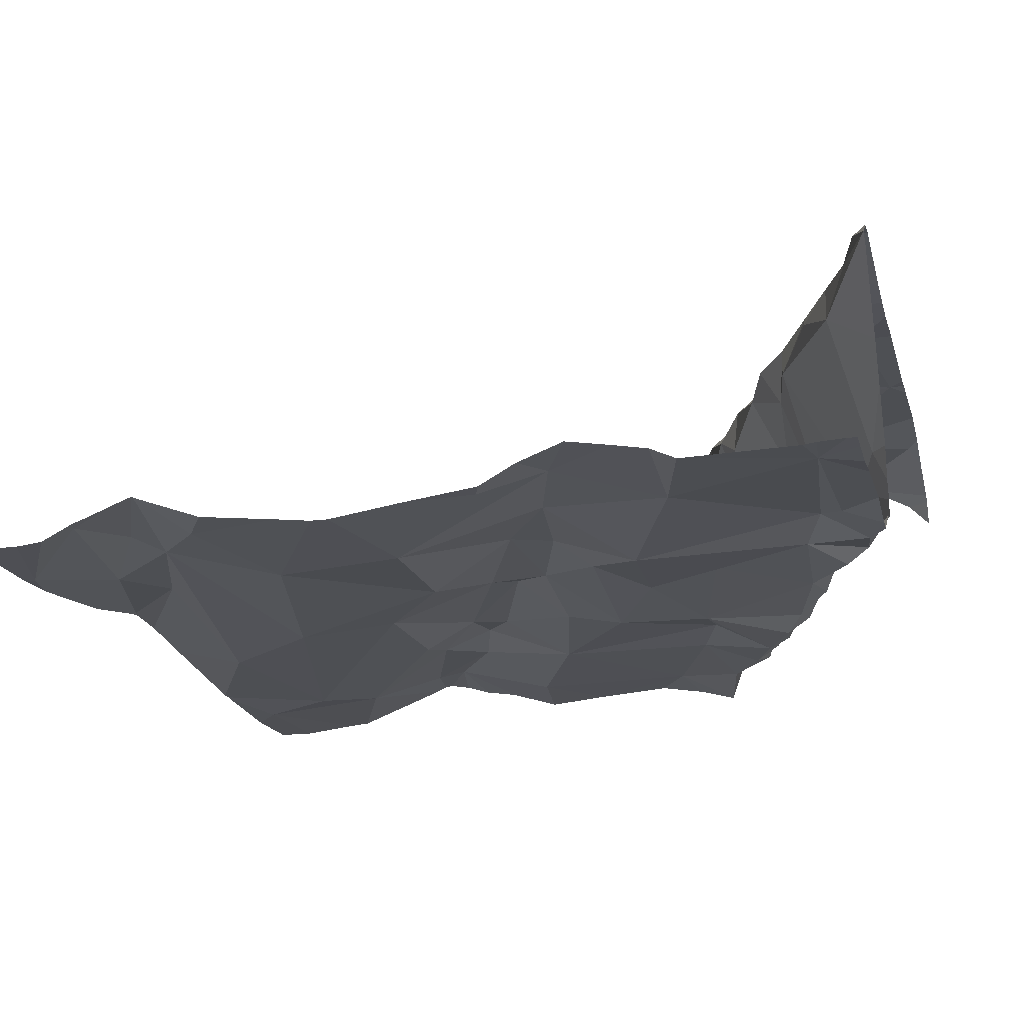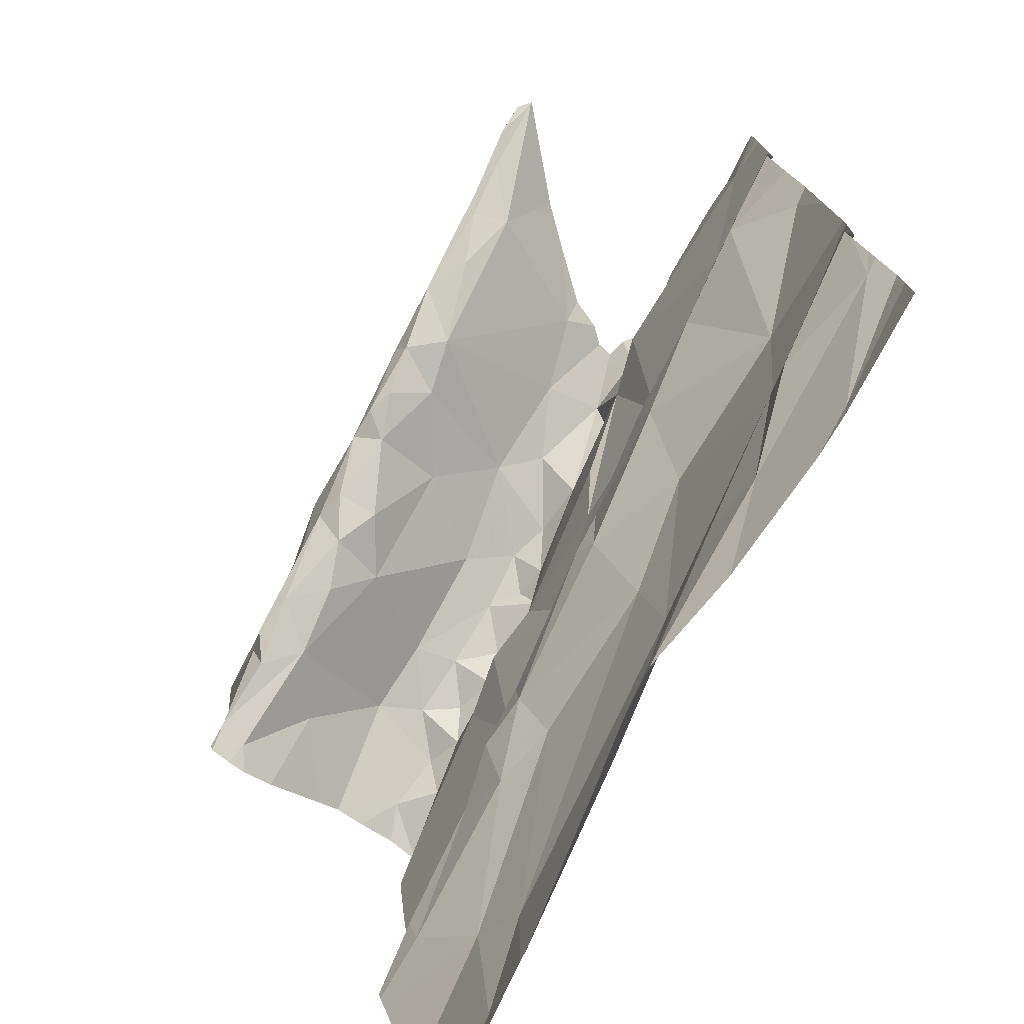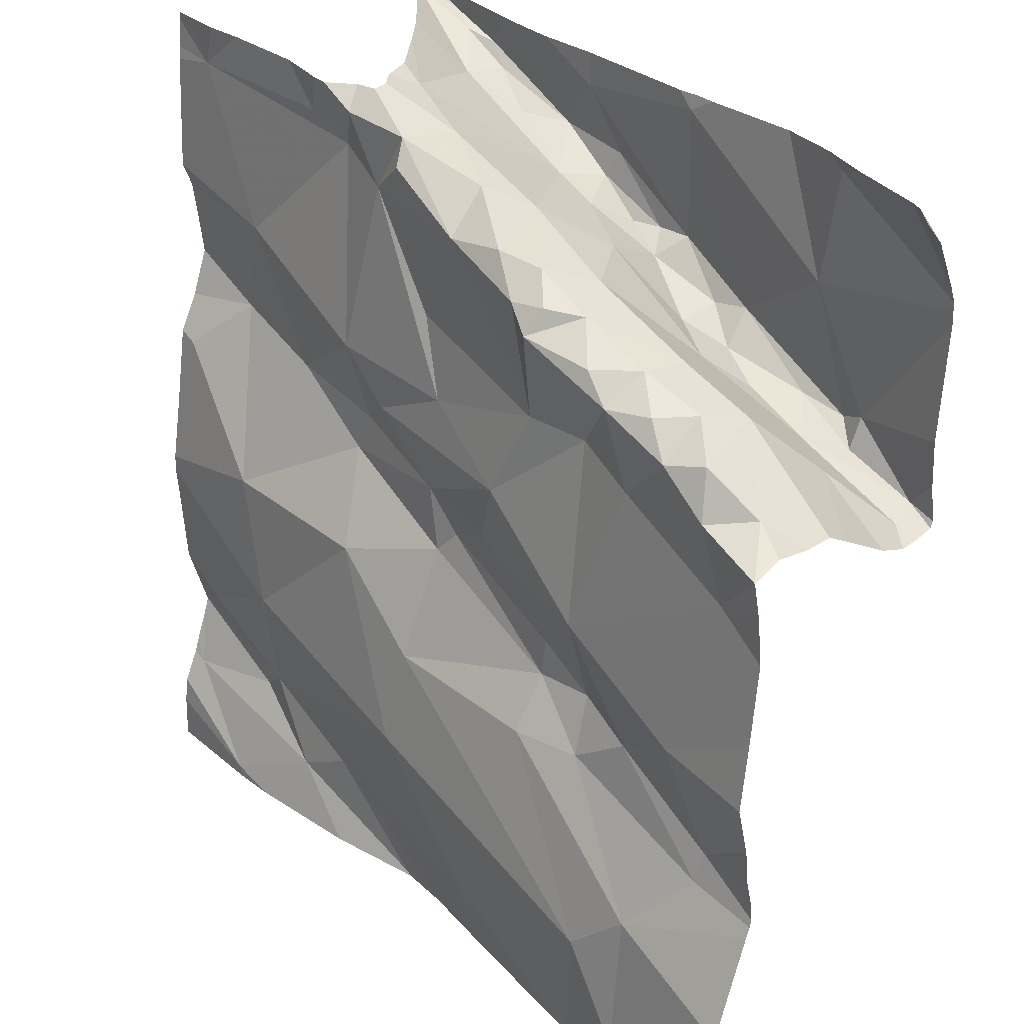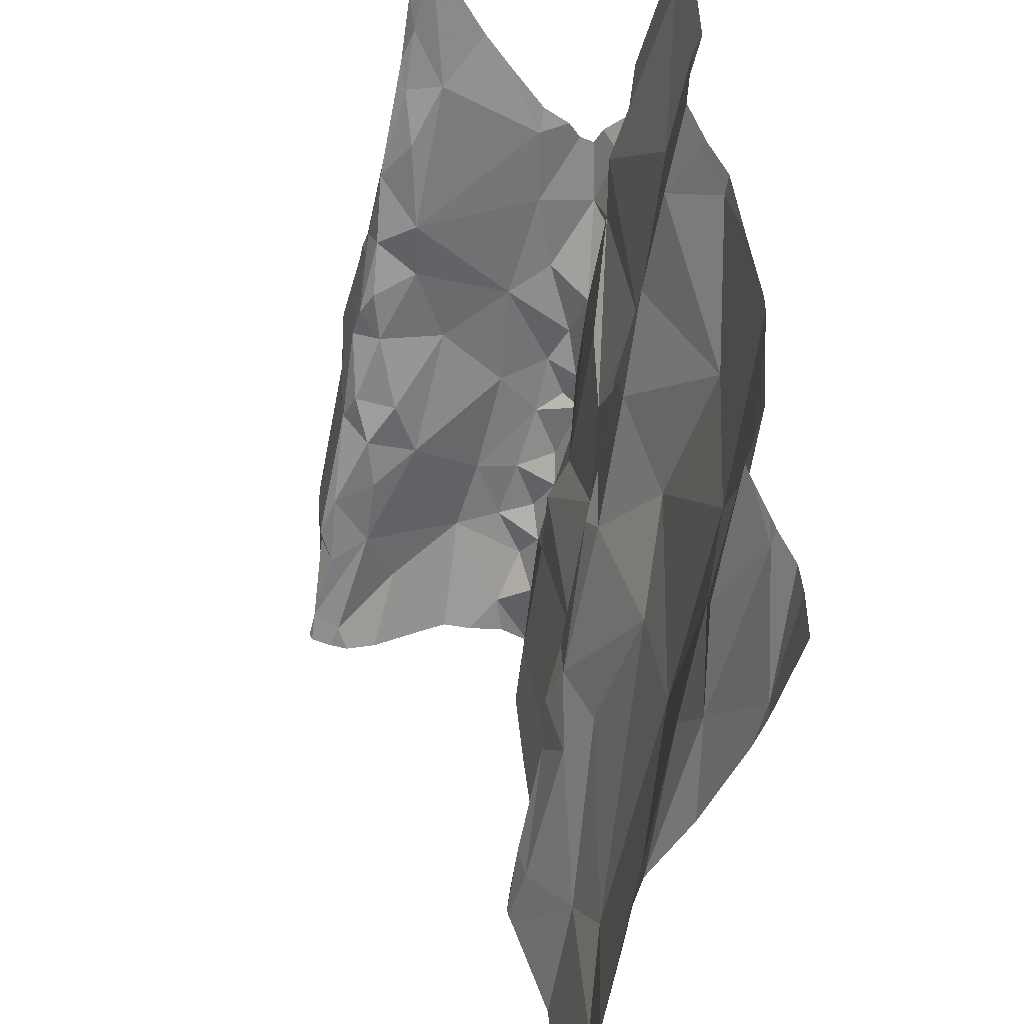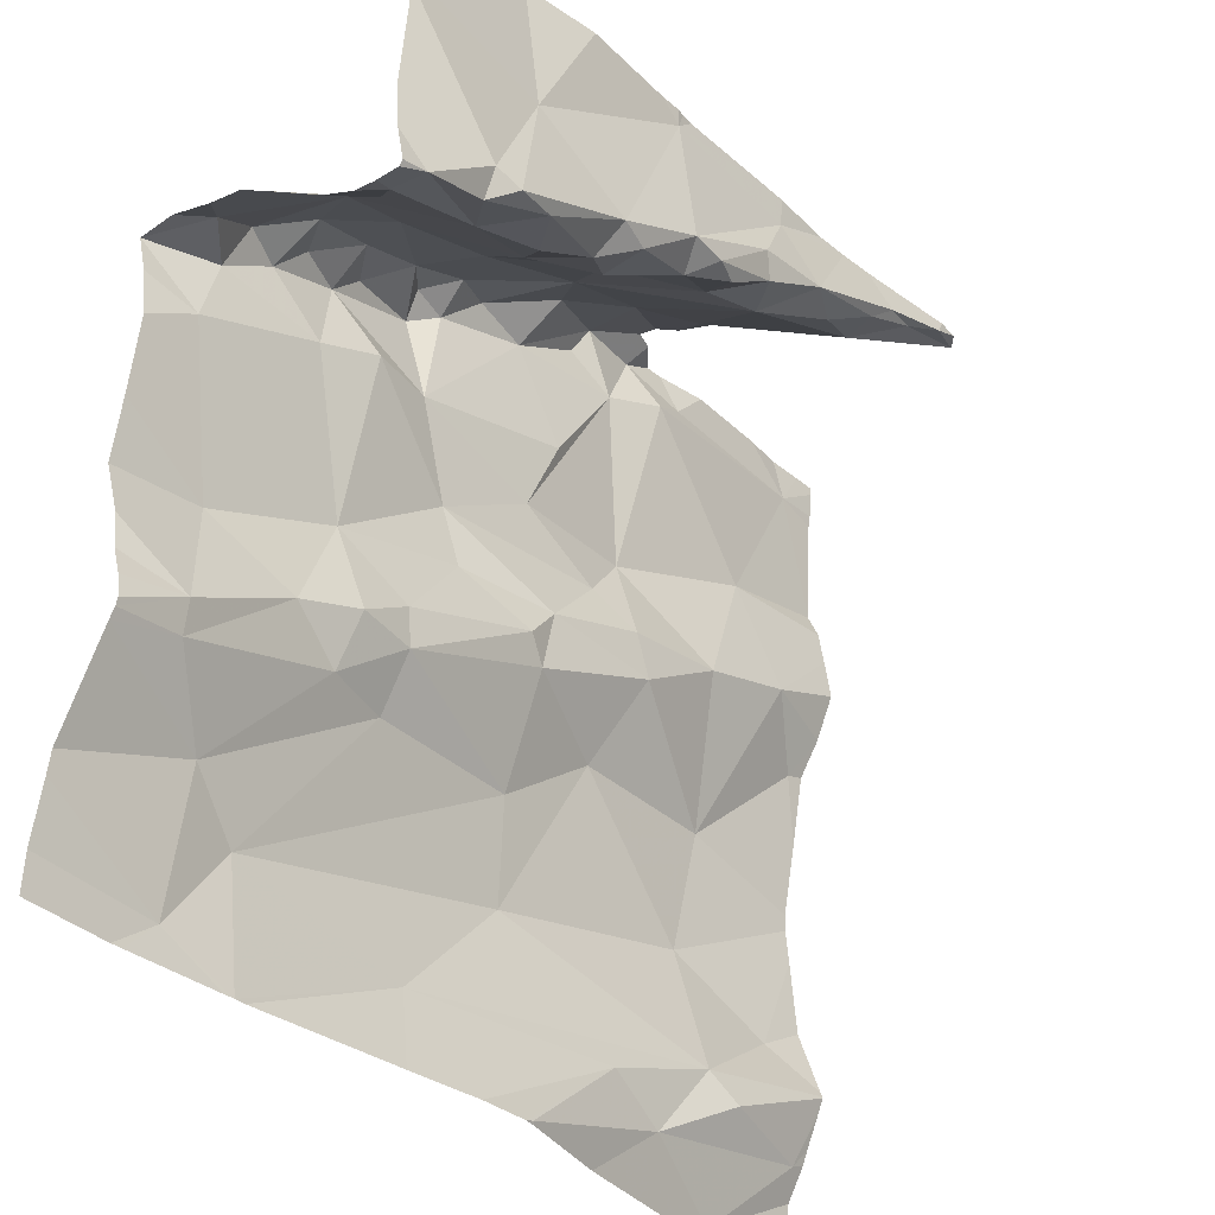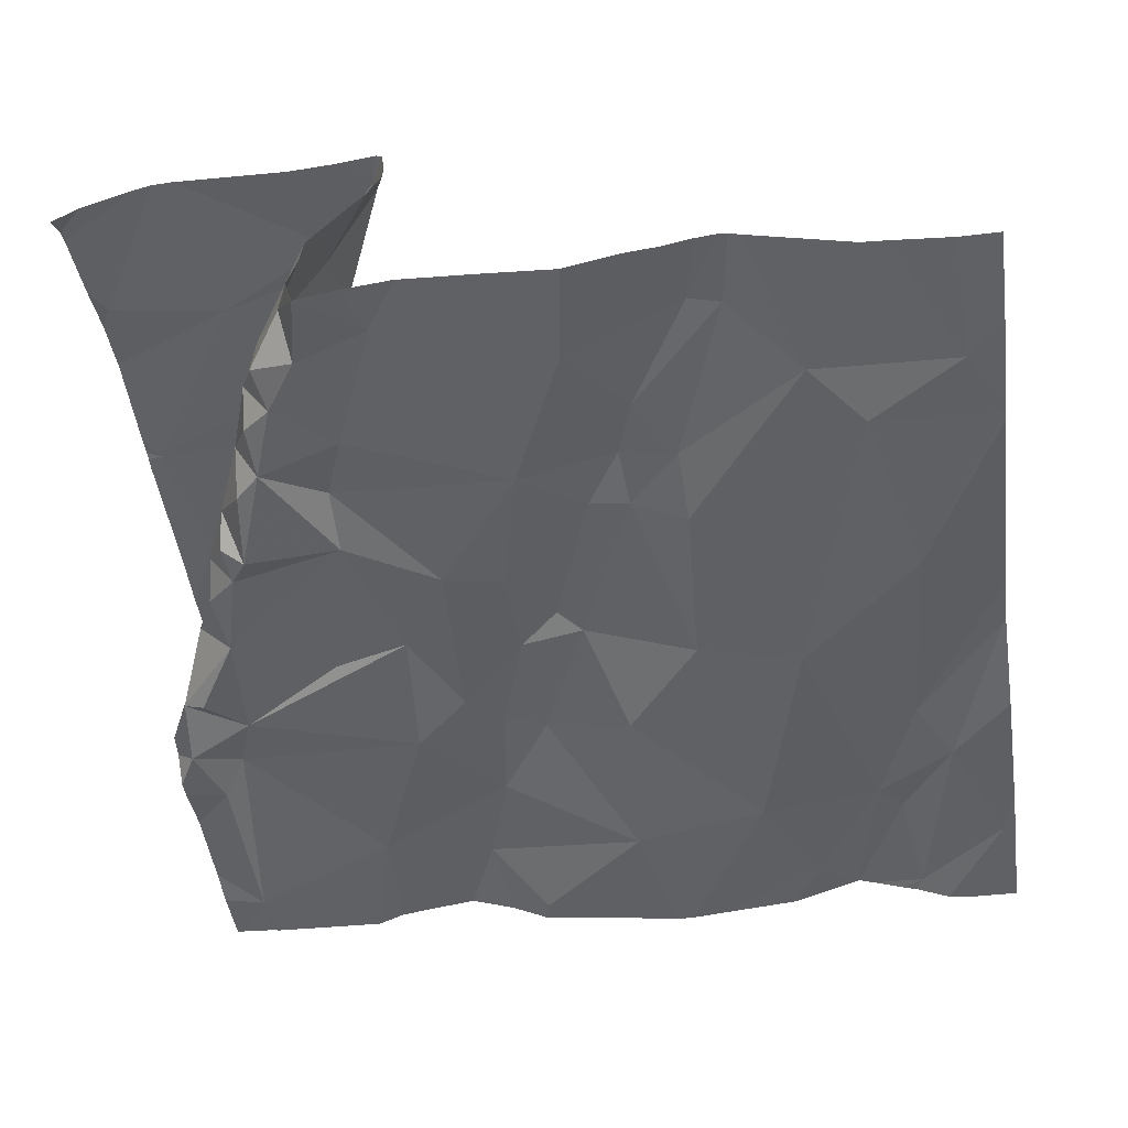
<metadata>
{"format":"obj","ext":"obj","renderer":"f3d","projection":"perspective","resolution":1024,"background":"white","views":[{"elev":-10.4,"azim":104.8,"up":"+Z"},{"elev":-75.4,"azim":54.5,"up":"+Y"},{"elev":30.6,"azim":-137.5,"up":"+Y"},{"elev":-39.1,"azim":70.4,"up":"+Y"},{"elev":-36.3,"azim":-56.8,"up":"+Y"},{"elev":-54.7,"azim":-82.0,"up":"+Z"}]}
</metadata>
<code>
v -53.25 282 502.4
v -53.33 281.9 502.4
v -53.3 282 502.4
v -53.47 281.9 502.4
v -52.52 281.5 502.5
v -53.43 281.9 502.4
v -53.33 281.4 502.4
v -53.39 281.5 502.4
v -53.22 281.5 502.4
v -53.21 281.6 502.5
v -53.14 281.6 502.5
v -53.2 281.9 502.5
v -53.08 281.8 502.4
v -53.21 281.7 502.4
v -53.26 281.4 502.4
v -53.33 281.3 502.4
v -53.35 282 502.5
v -53.37 282 502.4
v -53.32 282.2 502.7
v -53.3 282 502.7
v -52.52 281.8 502.5
v -53.27 282 502.5
v -53.26 282 502.5
v -53.33 282 502.5
v -53.14 281.5 502.4
v -53.28 281.6 502.4
v -52.52 281.6 502.5
v -53.36 281.6 502.4
v -53.25 281.9 502.7
v -53.32 281.9 502.7
v -53.28 281.9 502.7
v -53.39 281.9 502.6
v -52.52 281.6 502.5
v -52.52 281.4 502.5
v -52.52 281.7 502.5
v -53.44 281.8 502.7
v -52.52 282.1 502.5
v -53.19 281.9 502.7
v -53.19 282 502.7
v -53.33 281.9 502.7
v -53.15 282 502.7
v -53.45 281.8 502.7
v -53.21 281.9 502.6
v -53.15 282 502.5
v -52.52 281.9 502.6
v -52.52 281.4 502.5
v -52.52 282 502.5
v -53.4 281.5 502.4
v -53.39 281.9 502.4
v -53.1 282.2 502.7
v -53.36 281.9 502.7
v -53.14 282 502.4
v -53.22 282 502.4
v -53.18 282 502.5
v -52.52 281.4 502.5
v -53.15 282 502.5
v -53.41 281.8 502.4
v -52.52 282 502.5
v -53.27 281.9 502.4
v -52.52 281.4 502.5
v -53.15 281.6 502.5
v -53.13 281.9 502.5
v -53.36 281.9 502.7
v -53.15 281.9 502.7
v -52.52 282 502.5
v -53.35 282.2 502.7
v -52.52 281.6 502.5
v -53.24 282.2 502.7
v -52.52 281.9 502.6
v -53.06 281.3 502.4
v -53.11 282 502.5
v -53.07 282 502.7
v -53.02 282 502.7
v -53 282 502.7
v -52.97 282 502.8
v -52.9 282.1 502.8
v -52.94 282 502.7
v -52.81 282.1 502.5
v -52.76 282.1 502.5
v -52.57 282.1 502.5
v -52.65 282 502.5
v -52.61 281.8 502.5
v -52.72 281.8 502.5
v -52.64 281.2 502.5
v -53.24 281.2 502.4
v -52.69 281.2 502.5
v -53.06 281.7 502.5
v -52.95 281.7 502.5
v -52.91 282.1 502.5
v -52.92 282.1 502.6
v -52.7 281.5 502.5
v -52.94 281.2 502.5
v -52.57 281.4 502.5
v -53.09 282 502.6
v -53.05 282 502.7
v -53.1 282 502.7
v -52.84 282.2 502.6
v -52.78 282.1 502.7
v -52.98 281.9 502.5
v -52.88 281.8 502.5
v -52.92 282.1 502.5
v -52.87 282.1 502.5
v -52.95 282 502.5
v -53.07 282.1 502.5
v -53.12 282.1 502.5
v -52.85 282.1 502.8
v -52.73 282.1 502.8
v -52.77 282.1 502.8
v -52.7 282.2 502.8
v -52.8 282.1 502.8
v -52.65 282.2 502.8
v -52.83 281.9 502.5
v -52.94 282.1 502.8
v -53 282.1 502.5
v -53 282.1 502.5
v -52.99 282.1 502.8
v -52.84 281.8 502.5
v -52.82 281.7 502.5
v -53.04 282.1 502.6
v -52.83 281.2 502.4
v -52.93 281.2 502.5
v -52.97 281.7 502.5
v -52.99 281.7 502.5
v -52.84 282.1 502.5
v -52.66 281.7 502.5
v -52.85 281.6 502.5
v -52.85 282.2 502.5
v -52.94 281.4 502.4
v -52.96 281.6 502.4
v -52.85 282.2 502.5
v -52.64 281.2 502.5
v -53.13 282.2 502.7
v -52.68 281.4 502.5
v -52.82 281.3 502.5
v -52.75 281.3 502.5
v -52.93 281.2 502.5
v -52.99 281.2 502.4
v -52.53 281.3 502.5
v -52.65 281.3 502.5
v -52.54 281.8 502.5
v -52.62 281.2 502.5
v -53.25 281.2 502.4
v -53.38 281.2 502.4
v -53.07 281.2 502.4
v -53.26 281.2 502.4
v -52.93 281.2 502.5
v -53.37 281.2 502.4
v -52.63 281.2 502.5
v -53.47 281.9 502.4
v -53.47 281.9 502.4
v -53.47 282.1 502.7
v -53.47 282.1 502.7
v -53.47 281.5 502.4
v -53.47 281.3 502.4
v -53.47 281.9 502.5
v -53.47 281.9 502.5
v -53.47 281.8 502.7
v -53.47 281.8 502.7
v -53.47 281.9 502.5
v -53.47 281.8 502.7
v -53.47 281.6 502.4
v -53.47 281.5 502.4
v -53.47 281.9 502.7
v -53.47 282 502.7
v -53.47 281.7 502.4
v -53.47 281.6 502.4
v -53.47 281.8 502.4
v -53.47 281.9 502.4
v -53.47 281.3 502.3
v -53.47 281.3 502.4
v -53.47 281.8 502.6
v -53.47 281.8 502.6
v -53.47 281.8 502.4
v -53.47 281.5 502.4
v -53.47 281.9 502.7
v -53.47 281.5 502.4
v -53.47 281.5 502.4
v -53.3 282.2 502.7
v -52.74 282.2 502.7
v -53.47 282.1 502.7
v -53.47 282.1 502.6
v -52.52 281.8 502.5
v -52.54 282.2 502.5
v -52.77 282.2 502.7
v -52.52 281.4 502.5
v -52.52 282.1 502.5
v -52.52 281.3 502.5
v -52.52 281.3 502.5
v -52.52 281.3 502.5
v -52.52 282.2 502.5
v -52.52 281.3 502.5
v -53.47 281.2 502.3
v -52.52 281.2 502.5
v -52.74 282.2 502.8
v -52.69 282.2 502.8
v -52.65 282.2 502.8
v -52.65 282.2 502.8
v -52.8 282.2 502.8
v -52.66 282.2 502.8
v -52.65 282.2 502.8
v -52.84 282.2 502.8
v -52.87 282.2 502.8
v -52.83 282.2 502.6
v -52.94 282.2 502.8
v -53.11 282.2 502.7
v -53.1 282.2 502.7
v -53.08 282.2 502.7
v -52.83 282.2 502.5
v -52.78 282.2 502.5
v -52.72 282.2 502.5
v -52.58 282.2 502.5
v -52.63 282.2 502.5
v -52.82 282.2 502.6
v -52.8 282.2 502.5
v -53.43 282.2 502.7
v -52.55 282.2 502.5
v -53.43 282.2 502.7
v -53.44 282.2 502.6
v -53.47 282.2 502.6
v -52.52 282.2 502.5
f 2 1 3
f 4 6 149
f 8 7 9
f 10 9 11
f 13 12 14
f 15 7 16
f 18 17 6
f 151 19 152
f 23 22 24
f 3 23 24
f 25 11 9
f 10 14 26
f 14 28 26
f 30 29 31
f 155 32 156
f 189 138 188
f 31 29 38
f 38 39 31
f 39 40 31
f 201 76 198
f 6 17 155
f 41 39 38
f 42 36 158
f 44 43 22
f 30 32 17
f 188 131 187
f 187 131 141
f 6 49 18
f 6 4 49
f 20 40 39
f 39 50 20
f 51 40 20
f 51 20 151
f 178 20 68
f 17 43 30
f 22 17 24
f 18 49 2
f 53 52 54
f 200 111 196
f 54 52 56
f 167 4 168
f 22 23 54
f 54 44 22
f 53 54 23
f 53 1 52
f 59 12 1
f 18 24 17
f 57 49 4
f 171 42 172
f 186 80 37
f 161 28 166
f 185 138 191
f 10 61 14
f 62 52 1
f 18 2 24
f 2 3 24
f 59 2 49
f 62 1 12
f 59 14 12
f 31 40 63
f 1 23 3
f 1 53 23
f 2 59 1
f 57 59 49
f 36 42 30
f 43 17 22
f 43 29 30
f 38 29 43
f 64 41 38
f 43 64 38
f 40 51 63
f 63 30 31
f 30 63 36
f 32 30 42
f 36 63 51
f 28 48 26
f 199 109 111
f 163 51 175
f 48 8 26
f 11 61 10
f 9 26 8
f 153 8 176
f 165 57 173
f 28 14 57
f 7 15 25
f 176 48 177
f 142 16 145
f 196 111 197
f 10 26 9
f 16 7 154
f 180 152 215
f 182 140 35
f 198 108 194
f 5 93 46
f 68 50 132
f 197 111 179
f 14 59 57
f 25 9 7
f 70 15 142
f 52 71 56
f 73 72 74
f 76 75 77
f 79 78 80
f 82 81 83
f 193 187 141
f 13 87 88
f 90 89 130
f 91 93 67
f 94 74 72
f 72 95 96
f 98 97 184
f 99 13 100
f 89 101 102
f 99 103 62
f 71 104 105
f 106 77 98
f 97 98 77
f 108 107 109
f 72 73 95
f 108 110 107
f 77 106 76
f 98 111 107
f 95 73 75
f 109 107 111
f 108 109 194
f 81 112 83
f 199 111 200
f 76 106 110
f 110 108 76
f 76 108 198
f 113 76 201
f 98 110 106
f 104 71 114
f 111 98 179
f 97 90 127
f 98 107 110
f 90 97 77
f 89 90 115
f 76 113 116
f 72 96 41
f 96 39 41
f 116 75 76
f 116 95 75
f 96 95 116
f 83 117 118
f 50 96 113
f 116 113 96
f 119 105 104
f 54 105 44
f 195 109 199
f 119 74 94
f 94 72 64
f 41 64 72
f 77 75 74
f 73 74 75
f 102 101 114
f 112 100 117
f 77 74 119
f 114 115 104
f 101 89 114
f 119 94 44
f 44 94 43
f 94 64 43
f 123 122 88
f 104 115 119
f 114 89 115
f 130 124 208
f 102 114 103
f 114 62 103
f 78 112 81
f 102 112 78
f 105 119 44
f 105 56 71
f 71 62 114
f 54 56 105
f 100 88 117
f 88 100 13
f 112 99 100
f 112 102 99
f 62 12 13
f 102 103 99
f 62 13 99
f 62 71 52
f 87 123 88
f 14 87 13
f 118 125 83
f 125 118 126
f 61 123 87
f 15 128 129
f 25 15 129
f 128 70 133
f 133 91 128
f 11 25 129
f 133 134 135
f 61 11 123
f 122 123 11
f 88 122 118
f 134 133 70
f 126 128 91
f 118 122 126
f 86 135 120
f 194 109 195
f 92 134 137
f 129 122 11
f 129 126 122
f 129 128 126
f 120 136 121
f 134 136 135
f 55 133 60
f 82 83 125
f 135 138 139
f 125 140 82
f 65 81 58
f 81 80 78
f 81 82 69
f 125 126 91
f 93 91 133
f 60 139 34
f 140 125 33
f 143 16 169
f 179 98 184
f 21 140 182
f 184 97 213
f 210 80 212
f 102 78 124
f 89 102 124
f 78 79 124
f 124 79 209
f 147 16 143
f 70 128 15
f 61 87 14
f 39 96 50
f 118 117 88
f 50 113 204
f 119 115 90
f 90 77 119
f 112 117 83
f 137 70 144
f 131 138 135
f 139 133 135
f 34 138 185
f 125 91 27
f 148 131 84
f 138 131 188
f 144 70 85
f 127 90 130
f 130 89 124
f 141 131 148
f 137 134 70
f 132 50 205
f 149 6 159
f 150 4 149
f 35 140 33
f 151 20 19
f 33 125 27
f 121 136 146
f 152 19 66
f 34 139 138
f 153 7 8
f 154 7 153
f 120 135 136
f 155 17 32
f 46 93 55
f 156 32 171
f 157 36 163
f 158 36 157
f 47 81 69
f 58 81 47
f 159 6 155
f 160 42 158
f 146 136 92
f 183 190 220
f 161 48 28
f 162 48 161
f 92 136 134
f 163 36 51
f 164 51 151
f 60 133 139
f 183 80 190
f 165 28 57
f 166 28 165
f 86 131 135
f 167 57 4
f 55 93 133
f 65 80 81
f 168 4 150
f 169 16 170
f 68 20 50
f 170 16 154
f 171 32 42
f 37 80 65
f 84 131 86
f 172 42 160
f 173 57 167
f 27 91 67
f 174 48 162
f 67 93 5
f 178 19 20
f 175 51 164
f 21 82 140
f 176 8 48
f 177 48 174
f 85 70 142
f 45 82 21
f 143 169 192
f 145 16 147
f 181 180 217
f 69 82 45
f 66 19 178
f 190 80 186
f 142 15 16
f 191 138 189
f 202 113 201
f 203 97 127
f 204 113 202
f 205 50 206
f 206 50 207
f 207 50 204
f 208 124 214
f 209 79 210
f 210 79 80
f 211 80 216
f 212 80 211
f 213 97 203
f 214 124 209
f 215 152 66
f 216 80 183
f 217 180 215
f 218 181 217
f 219 181 218

</code>
